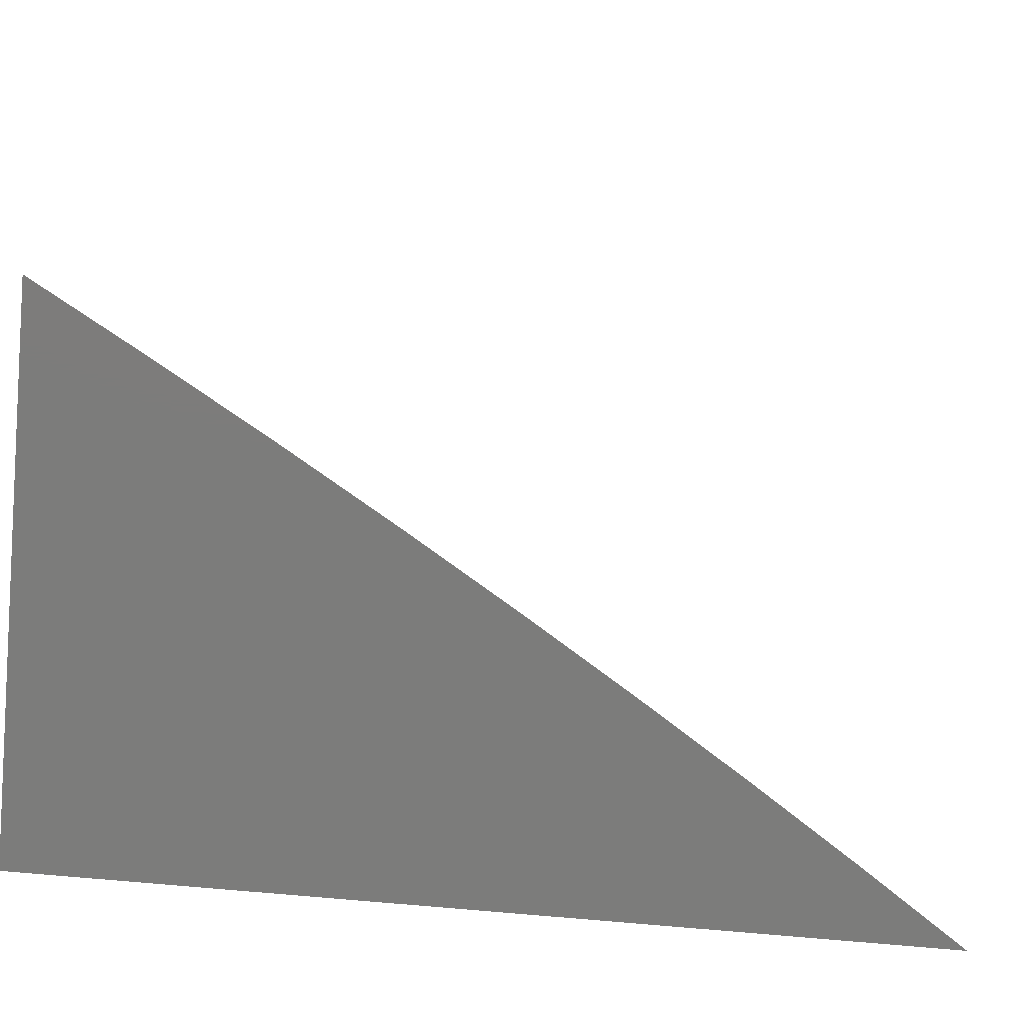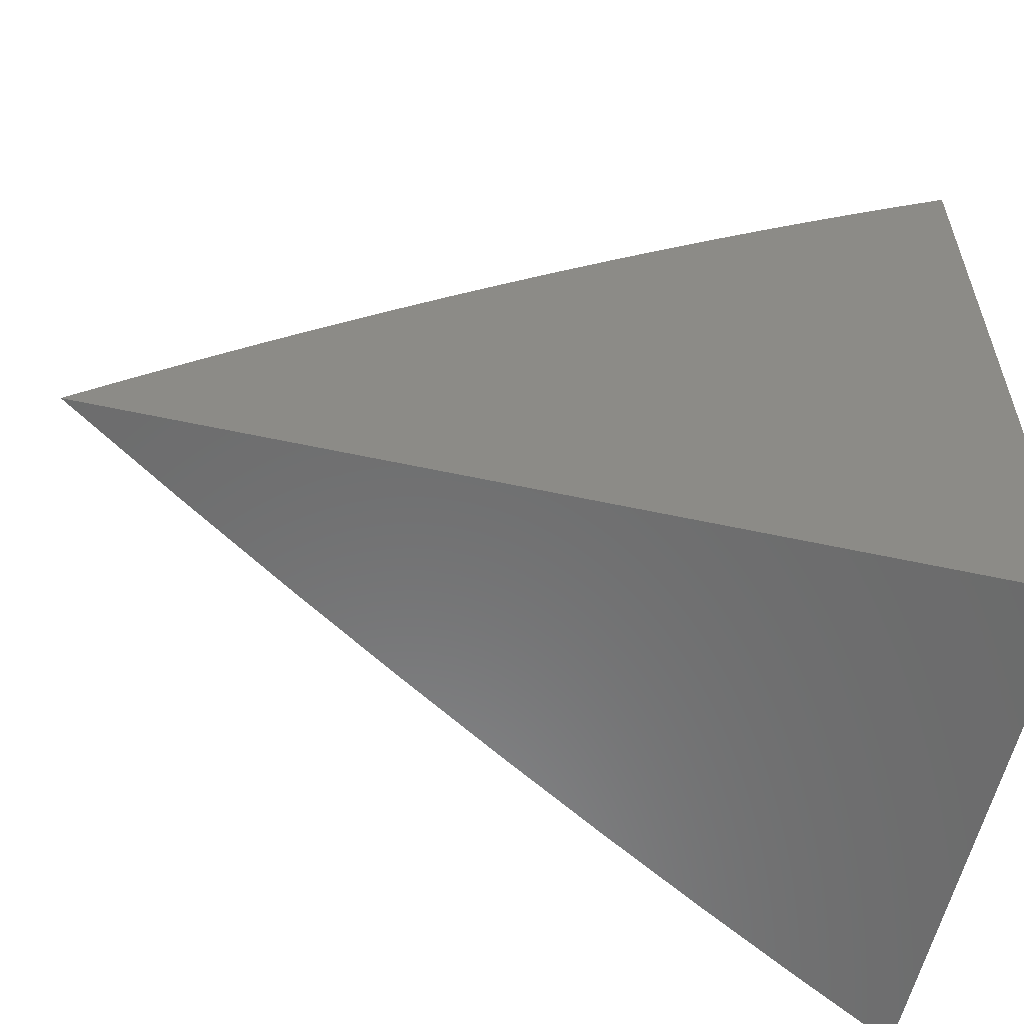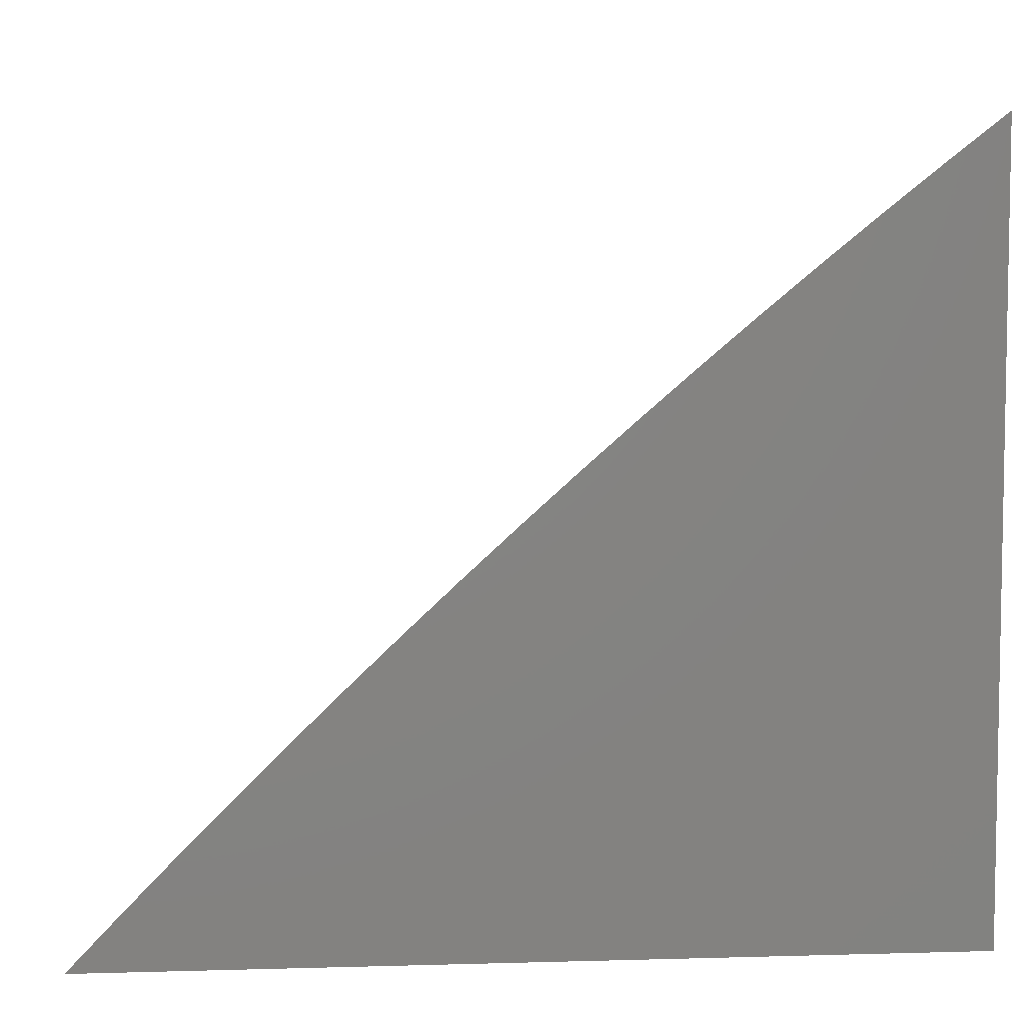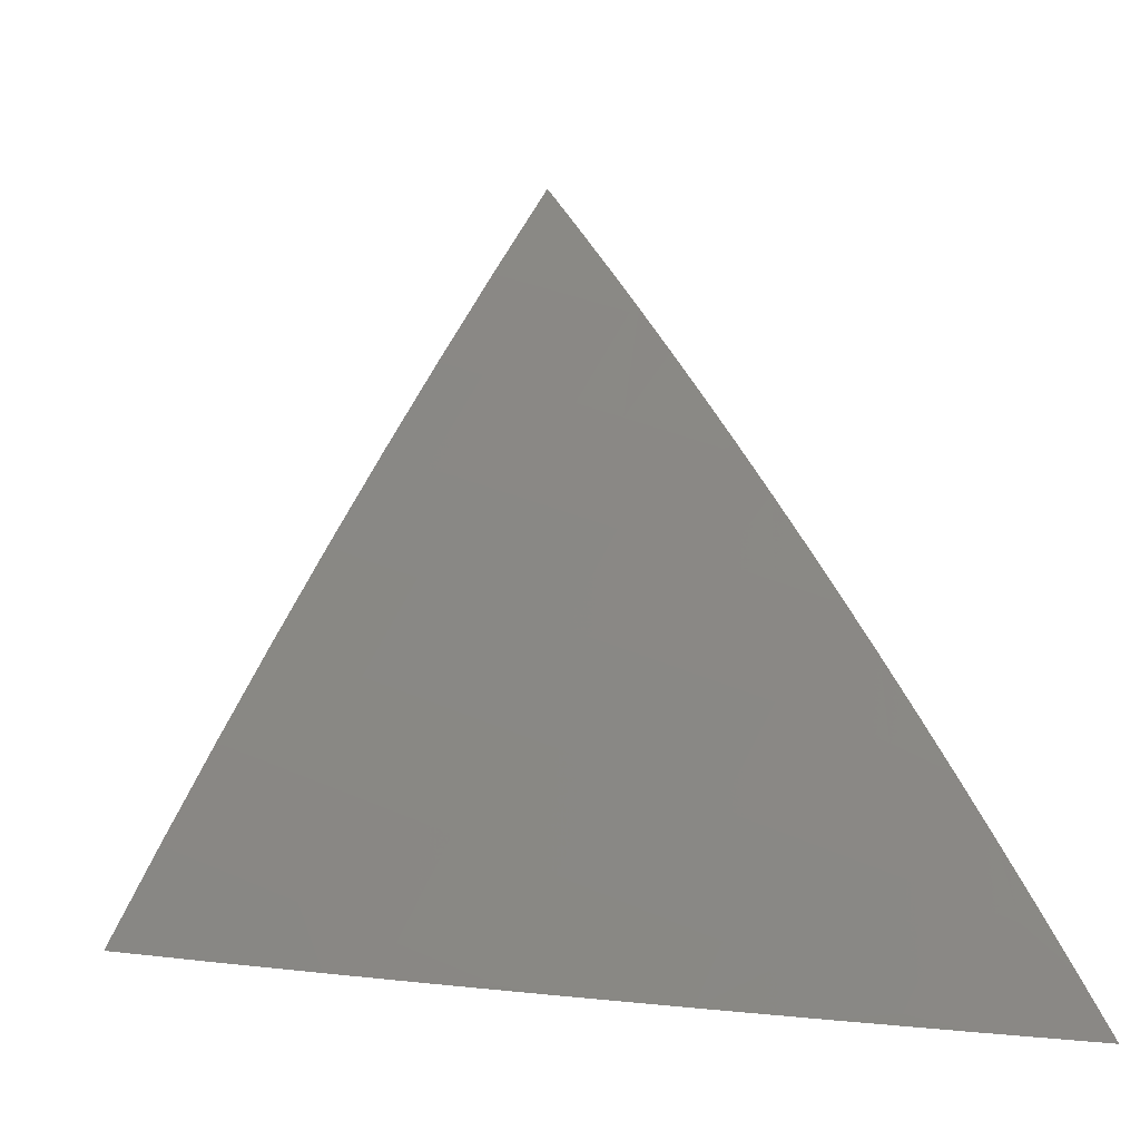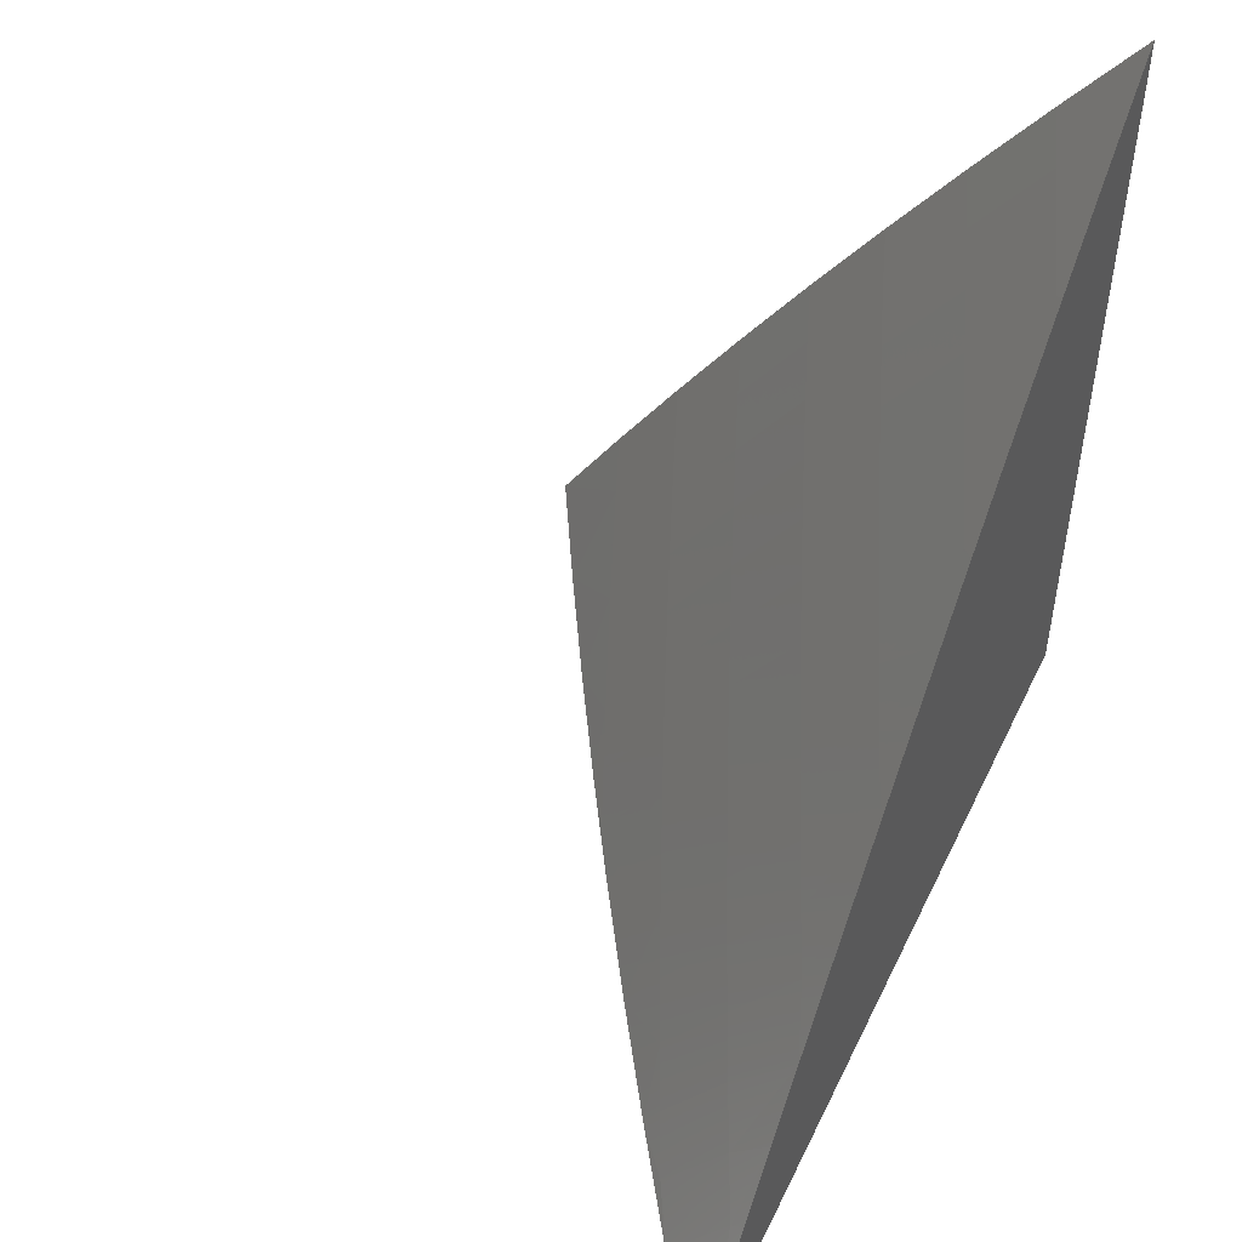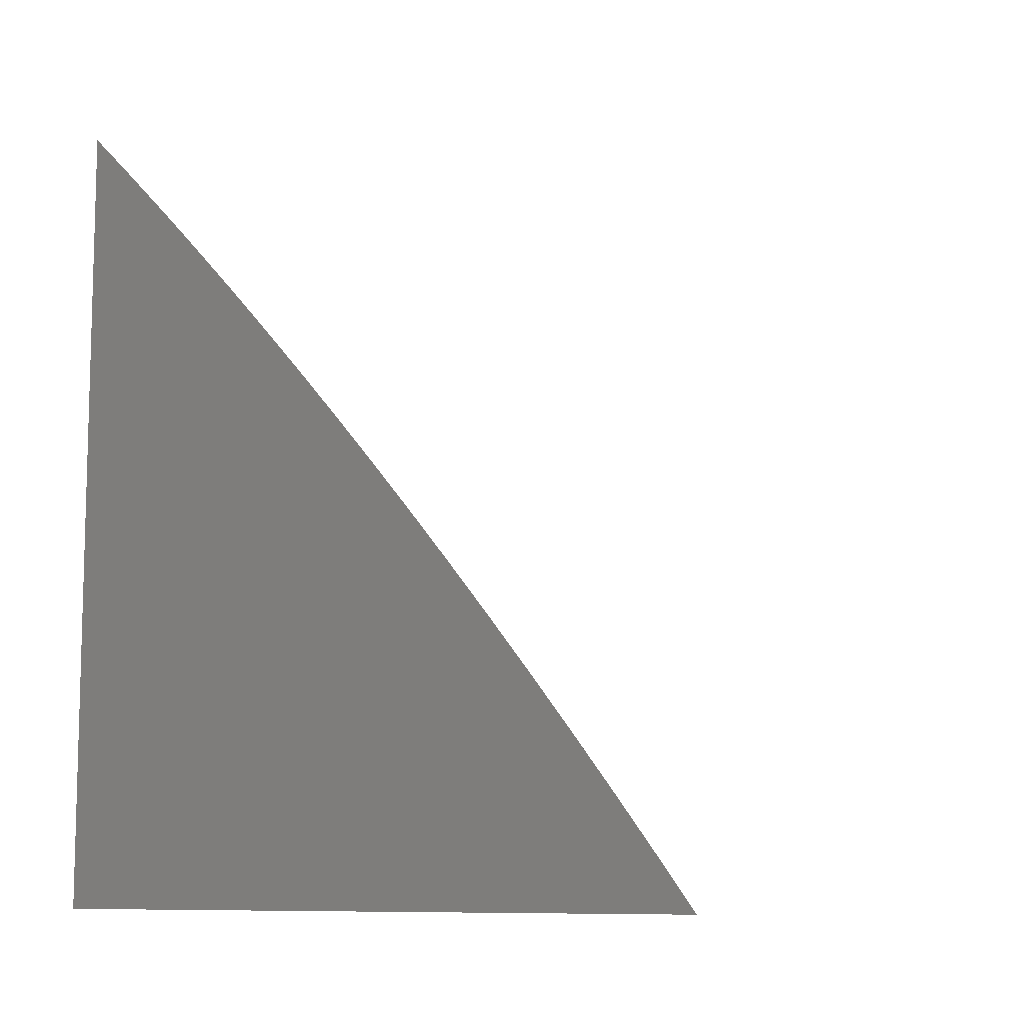
<metadata>
{"format":"stl","ext":"stl","renderer":"f3d","projection":"perspective","resolution":1024,"background":"white","views":[{"elev":-75.6,"azim":-95.1,"up":"+Y"},{"elev":-57.7,"azim":77.3,"up":"+Y"},{"elev":6.1,"azim":85.1,"up":"+Y"},{"elev":3.0,"azim":-34.5,"up":"+Y"},{"elev":50.6,"azim":25.1,"up":"+Y"},{"elev":-9.4,"azim":125.6,"up":"+Z"}]}
</metadata>
<code>
# stl→obj: 96 verts, 188 faces
v -8 5.796 5
v -8.072 5.7 5
v -8 5.75 5.059
v -8.051 5.684 5.056
v -8.029 5.669 5.112
v -8.122 5.587 5.056
v -8.1 5.572 5.112
v -8.192 5.488 5.056
v -8.17 5.473 5.112
v -8.238 5.375 5.112
v -8.215 5.36 5.167
v -8.282 5.261 5.167
v -8.259 5.246 5.223
v -8.347 5.162 5.167
v -8.324 5.147 5.223
v -8.412 5.061 5.167
v -8.388 5.047 5.223
v -8.416 5 5.225
v -8.365 5.032 5.278
v -8.35 5 5.336
v -8.341 5.018 5.333
v -8.317 5.003 5.389
v -8.253 5.103 5.389
v -8.283 5 5.447
v -8.229 5.088 5.444
v -8.204 5.073 5.499
v -8.14 5.17 5.499
v -8.115 5.155 5.554
v -8.074 5.268 5.499
v -8.05 5.252 5.554
v -8 5.365 5.51
v -8 5.314 5.564
v -8.025 5.236 5.608
v -8 5.263 5.618
v -8 5.212 5.672
v -8.065 5.123 5.663
v -8.04 5.107 5.717
v -8.129 5.026 5.663
v -8.103 5.01 5.717
v -8.144 5 5.665
v -8.073 5 5.773
v -8.143 5.602 5
v -8.213 5.504 5
v -8.282 5.405 5
v -8.26 5.389 5.056
v -8.305 5.275 5.112
v -8.37 5.176 5.112
v -8.435 5.075 5.112
v -8.481 5 5.113
v -8.349 5.305 5
v -8.328 5.29 5.056
v -8.393 5.19 5.056
v -8.458 5.089 5.056
v -8.415 5.204 5
v -8.48 5.102 5
v -8.544 5 5
v -8.214 5 5.556
v -8.179 5.057 5.554
v -8.091 5.139 5.608
v -8.154 5.042 5.608
v -8 5 5.88
v -8 5.054 5.829
v -8.014 5.091 5.772
v -8 5.159 5.724
v -8 5.107 5.777
v -8.008 5.365 5.499
v -8 5.415 5.455
v -8.031 5.381 5.444
v -8 5.464 5.4
v -8.055 5.397 5.389
v -8 5.513 5.344
v -8.079 5.412 5.333
v -8.01 5.509 5.333
v -8.102 5.428 5.278
v -8.033 5.525 5.278
v -8.125 5.443 5.223
v -8.055 5.541 5.223
v -8.147 5.458 5.167
v -8.078 5.556 5.167
v -8 5.562 5.288
v -8 5.61 5.231
v -8 5.657 5.174
v -8.007 5.653 5.167
v -8 5.704 5.117
v -8.193 5.345 5.223
v -8.169 5.33 5.278
v -8.146 5.315 5.333
v -8.122 5.299 5.389
v -8.098 5.284 5.444
v -8.236 5.231 5.278
v -8.212 5.216 5.333
v -8.189 5.201 5.389
v -8.164 5.186 5.444
v -8.301 5.133 5.278
v -8.277 5.118 5.333
v -8 5 5
f 1 2 3
f 3 2 4
f 3 4 5
f 5 4 6
f 5 6 7
f 7 6 8
f 7 8 9
f 9 8 10
f 9 10 11
f 11 10 12
f 11 12 13
f 13 12 14
f 13 14 15
f 15 14 16
f 15 16 17
f 17 16 18
f 17 18 19
f 19 18 20
f 19 20 21
f 21 20 22
f 21 22 23
f 23 22 24
f 23 24 25
f 25 24 26
f 25 26 27
f 27 26 28
f 27 28 29
f 29 28 30
f 29 30 31
f 31 30 32
f 32 30 33
f 32 33 34
f 34 33 35
f 35 33 36
f 35 36 37
f 37 36 38
f 37 38 39
f 39 38 40
f 39 40 41
f 2 42 4
f 4 42 6
f 42 43 6
f 6 43 8
f 43 44 8
f 8 44 45
f 8 45 10
f 10 45 46
f 10 46 12
f 12 46 47
f 12 47 14
f 14 47 48
f 14 48 16
f 16 48 49
f 16 49 18
f 44 50 45
f 45 50 51
f 45 51 46
f 46 51 52
f 46 52 47
f 47 52 53
f 47 53 48
f 48 53 49
f 50 54 51
f 51 54 52
f 54 55 52
f 52 55 53
f 55 56 53
f 53 56 49
f 20 24 22
f 24 57 26
f 26 57 58
f 26 58 28
f 28 58 59
f 28 59 30
f 30 59 33
f 58 57 60
f 60 57 40
f 60 40 38
f 61 62 41
f 41 62 63
f 41 63 37
f 37 63 64
f 37 64 35
f 62 65 63
f 63 65 64
f 29 31 66
f 66 31 67
f 66 67 68
f 68 67 69
f 68 69 70
f 70 69 71
f 70 71 72
f 72 71 73
f 72 73 74
f 74 73 75
f 74 75 76
f 76 75 77
f 76 77 78
f 78 77 79
f 78 79 9
f 9 79 7
f 71 80 73
f 73 80 75
f 80 81 75
f 75 81 77
f 81 82 77
f 77 82 79
f 79 82 83
f 83 82 84
f 83 84 5
f 5 84 3
f 79 83 7
f 7 83 5
f 9 11 78
f 78 11 85
f 78 85 76
f 76 85 86
f 76 86 74
f 74 86 87
f 74 87 72
f 72 87 88
f 72 88 70
f 70 88 89
f 70 89 68
f 68 89 29
f 68 29 66
f 11 13 85
f 85 13 90
f 85 90 86
f 86 90 91
f 86 91 87
f 87 91 92
f 87 92 88
f 88 92 93
f 88 93 89
f 89 93 27
f 89 27 29
f 36 33 59
f 13 15 90
f 90 15 94
f 90 94 91
f 91 94 95
f 91 95 92
f 92 95 23
f 92 23 93
f 93 23 25
f 93 25 27
f 58 60 59
f 59 60 36
f 60 38 36
f 39 41 37
f 94 15 17
f 95 94 19
f 19 94 17
f 23 95 21
f 21 95 19
f 61 41 96
f 96 41 40
f 96 40 57
f 57 24 96
f 96 24 20
f 96 20 18
f 18 49 96
f 96 49 56
f 56 55 96
f 96 55 54
f 96 54 50
f 50 44 96
f 96 44 43
f 96 43 42
f 42 2 96
f 96 2 1
f 1 3 96
f 96 3 84
f 96 84 82
f 82 81 96
f 96 81 80
f 96 80 71
f 71 69 96
f 96 69 67
f 96 67 31
f 31 32 96
f 96 32 34
f 96 34 35
f 35 64 96
f 96 64 65
f 96 65 62
f 62 61 96

</code>
